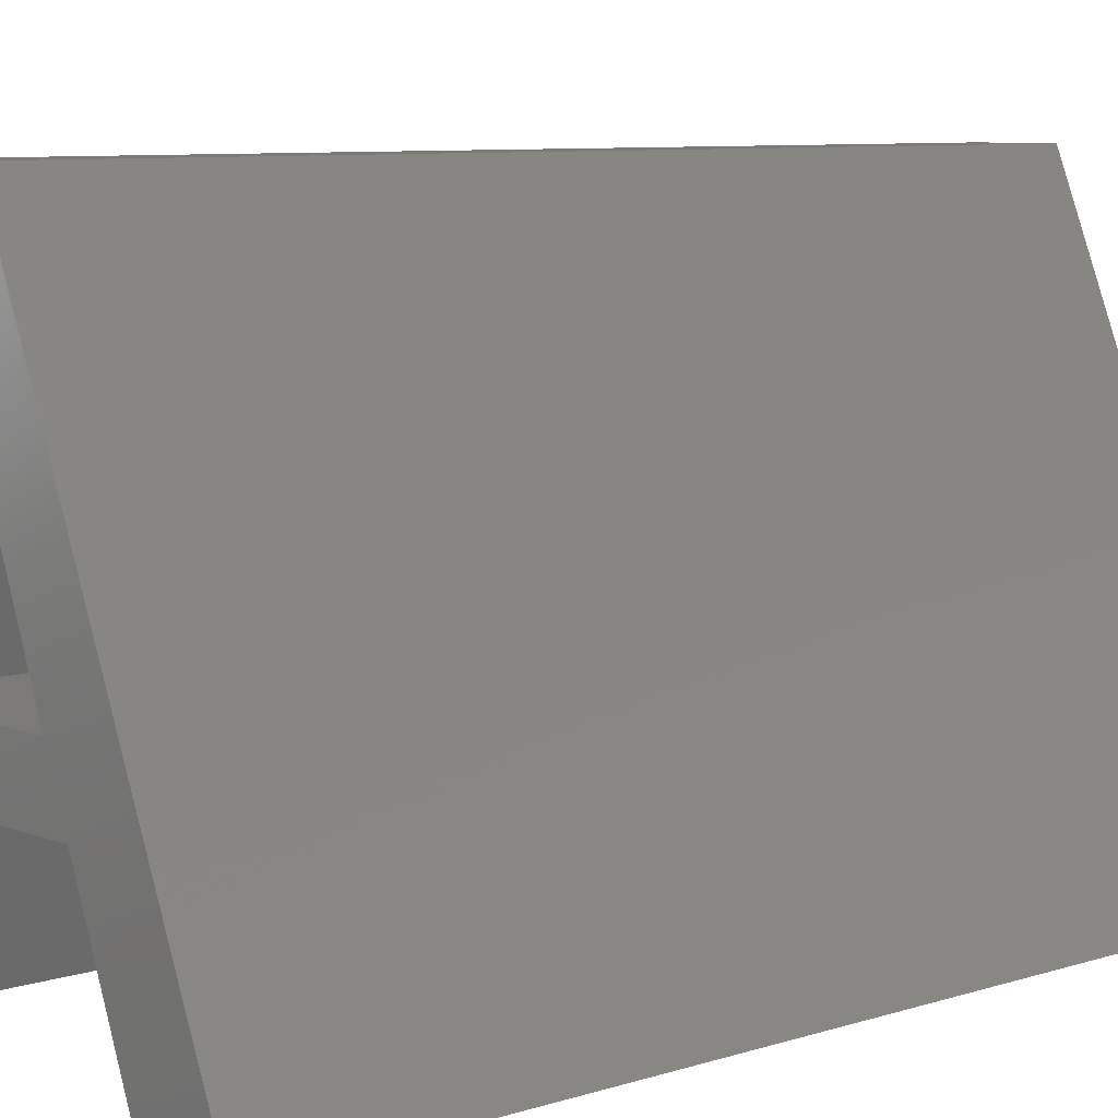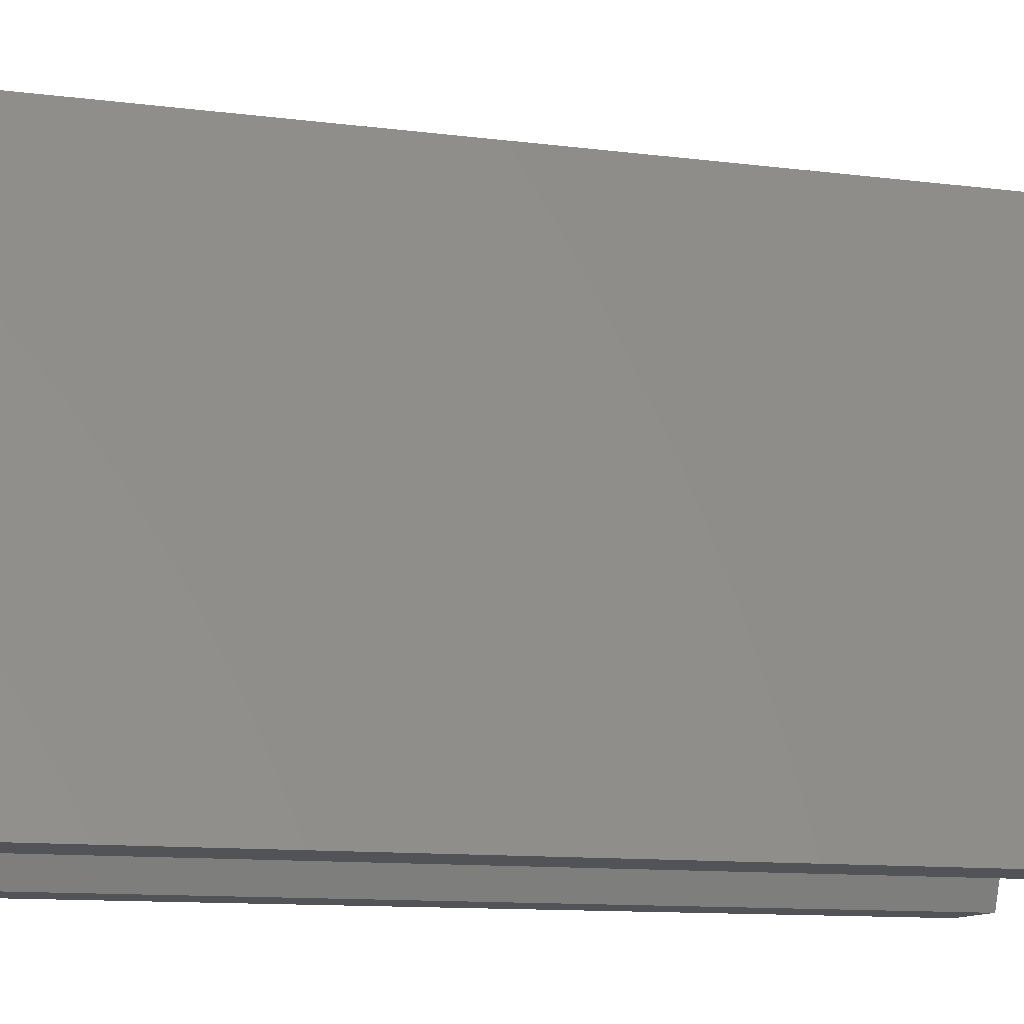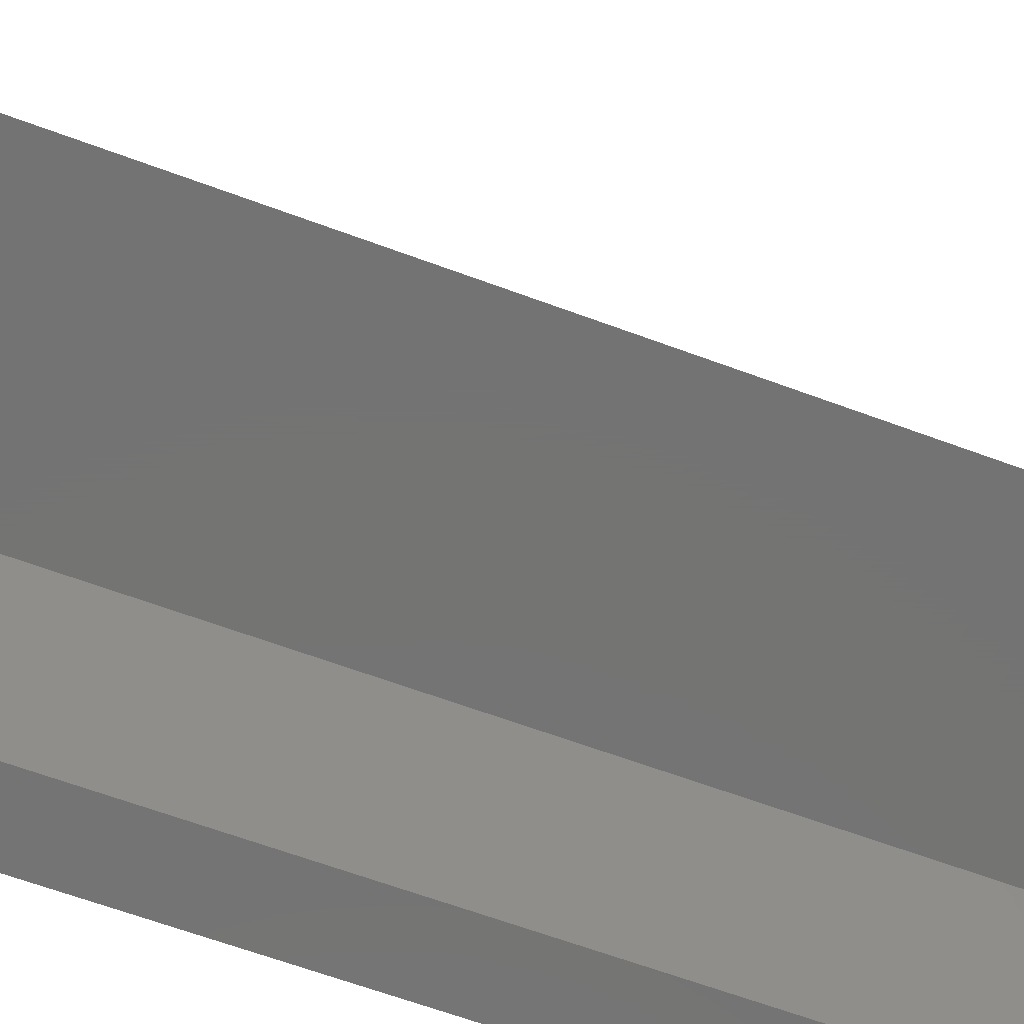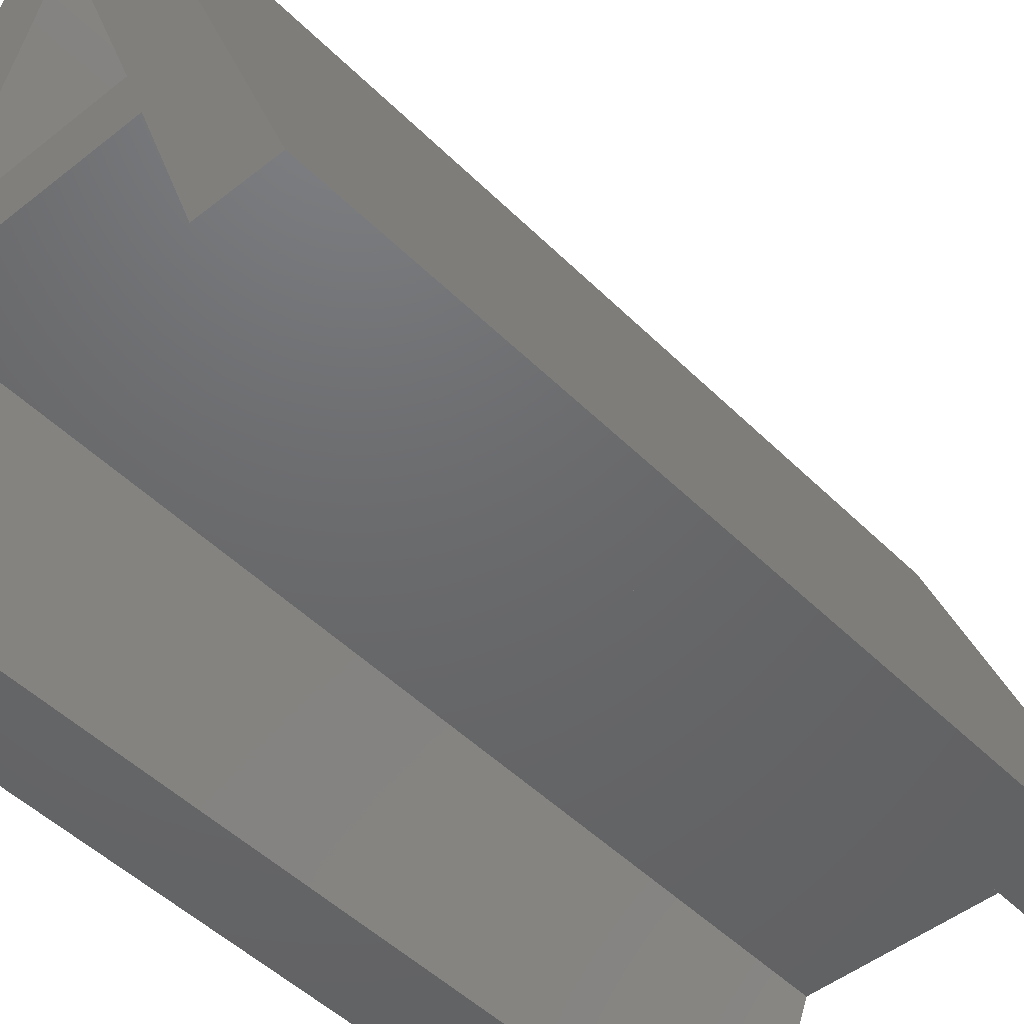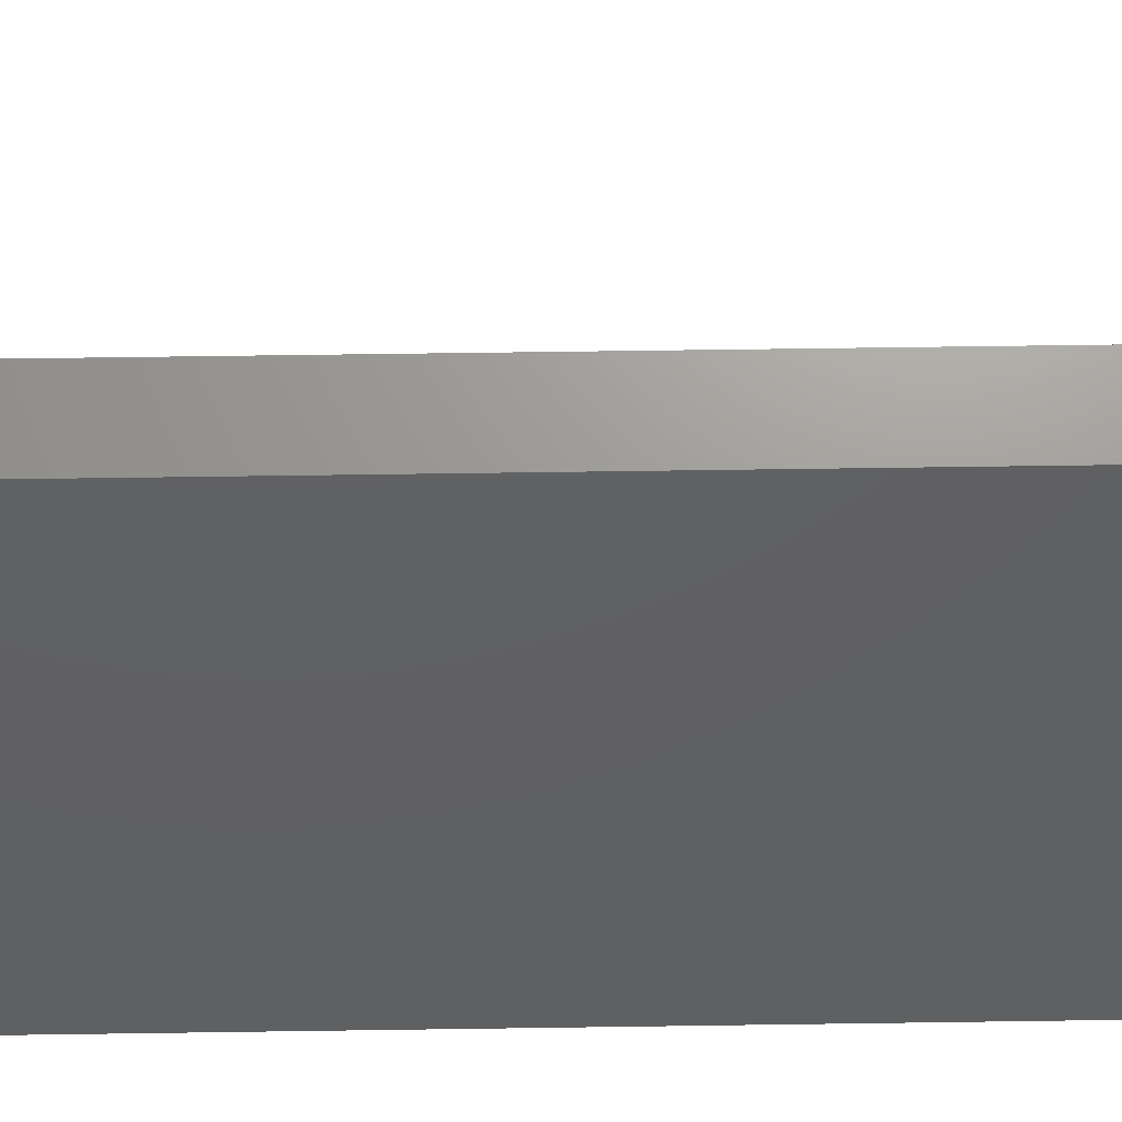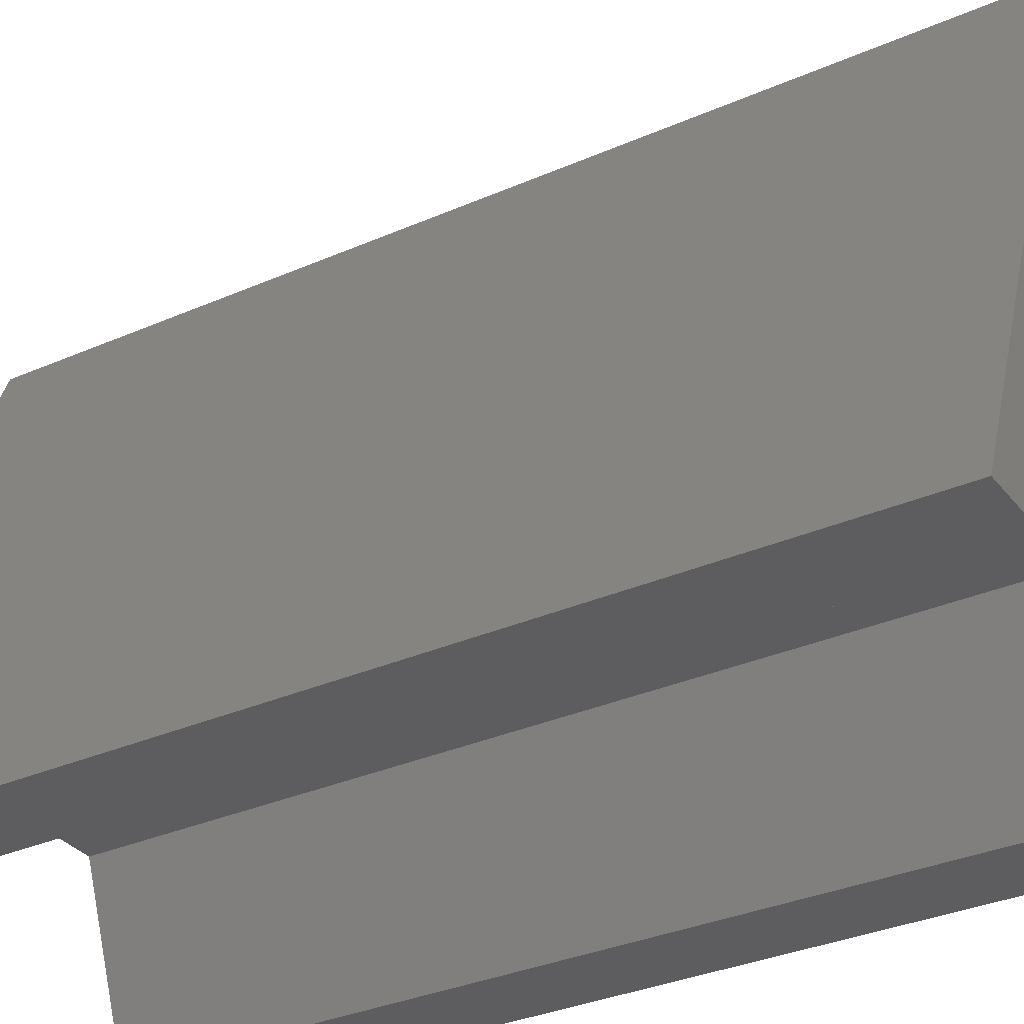
<metadata>
{"format":"stl","ext":"stl","renderer":"f3d","projection":"perspective","resolution":1024,"background":"white","views":[{"elev":7.7,"azim":47.5,"up":"+Y"},{"elev":-10.7,"azim":71.7,"up":"+Y"},{"elev":-65.9,"azim":-110.3,"up":"+Y"},{"elev":-47.6,"azim":-138.1,"up":"+Y"},{"elev":69.5,"azim":-90.8,"up":"+Y"},{"elev":-32.5,"azim":121.6,"up":"+Y"}]}
</metadata>
<code>
# stl→obj: 38 verts, 76 faces
v 0.05688 0.01952 0.016
v 0.05683 0.01929 0.016
v 0.05688 0.01952 0.008
v 0.05683 0.01929 0.008
v 0.05678 0.01907 0.016
v 0.05678 0.01907 0.008
v 0.05671 0.01885 0.016
v 0.05671 0.01885 0.008
v 0.05664 0.01864 0.016
v 0.05664 0.01864 0.008
v 0.05721 0.01856 0.016
v 0.05712 0.0188 0.016
v 0.05721 0.01856 0.008
v 0.05712 0.0188 0.008
v 0.05704 0.01904 0.016
v 0.05704 0.01904 0.008
v 0.05696 0.01928 0.016
v 0.05696 0.01928 0.008
v 0.05769 0.01729 0.016
v 0.05769 0.01729 0.008
v 0.05613 0.01729 0.016
v 0.05613 0.01729 0.008
v 0.05596 0.01679 0.016
v 0.05545 0.0154 0.016
v 0.05596 0.01679 0.008
v 0.05545 0.0154 0.008
v 0.05788 0.01679 0.016
v 0.05788 0.01679 0.008
v 0.05842 0.0154 0.016
v 0.05842 0.0154 0.008
v 0.05911 0.0154 0.016
v 0.05911 0.0154 0.008
v 0.05723 0.02 0.016
v 0.05723 0.02 0.008
v 0.05657 0.02 0.016
v 0.05657 0.02 0.008
v 0.0548 0.0154 0.016
v 0.0548 0.0154 0.008
f 1 2 3
f 3 2 4
f 4 2 5
f 4 5 6
f 6 5 7
f 6 7 8
f 8 7 9
f 8 9 10
f 11 12 13
f 13 12 14
f 14 12 15
f 14 15 16
f 16 15 17
f 16 17 18
f 18 17 1
f 18 1 3
f 19 11 20
f 20 11 13
f 21 19 22
f 22 19 20
f 9 21 10
f 10 21 22
f 23 24 25
f 25 24 26
f 27 23 28
f 28 23 25
f 29 27 30
f 30 27 28
f 31 29 32
f 32 29 30
f 33 31 34
f 34 31 32
f 35 33 36
f 36 33 34
f 37 35 38
f 38 35 36
f 24 37 26
f 26 37 38
f 24 23 37
f 37 23 21
f 37 21 35
f 35 21 9
f 35 9 7
f 21 23 19
f 19 23 27
f 19 27 31
f 31 27 29
f 31 33 19
f 19 33 11
f 11 33 12
f 12 33 15
f 15 33 17
f 17 33 1
f 1 33 35
f 1 35 2
f 2 35 5
f 5 35 7
f 26 38 25
f 25 38 22
f 25 22 20
f 38 36 22
f 22 36 10
f 10 36 8
f 8 36 6
f 6 36 4
f 4 36 3
f 3 36 34
f 3 34 18
f 18 34 16
f 16 34 14
f 14 34 13
f 13 34 20
f 20 34 32
f 20 32 28
f 28 32 30
f 28 25 20

</code>
